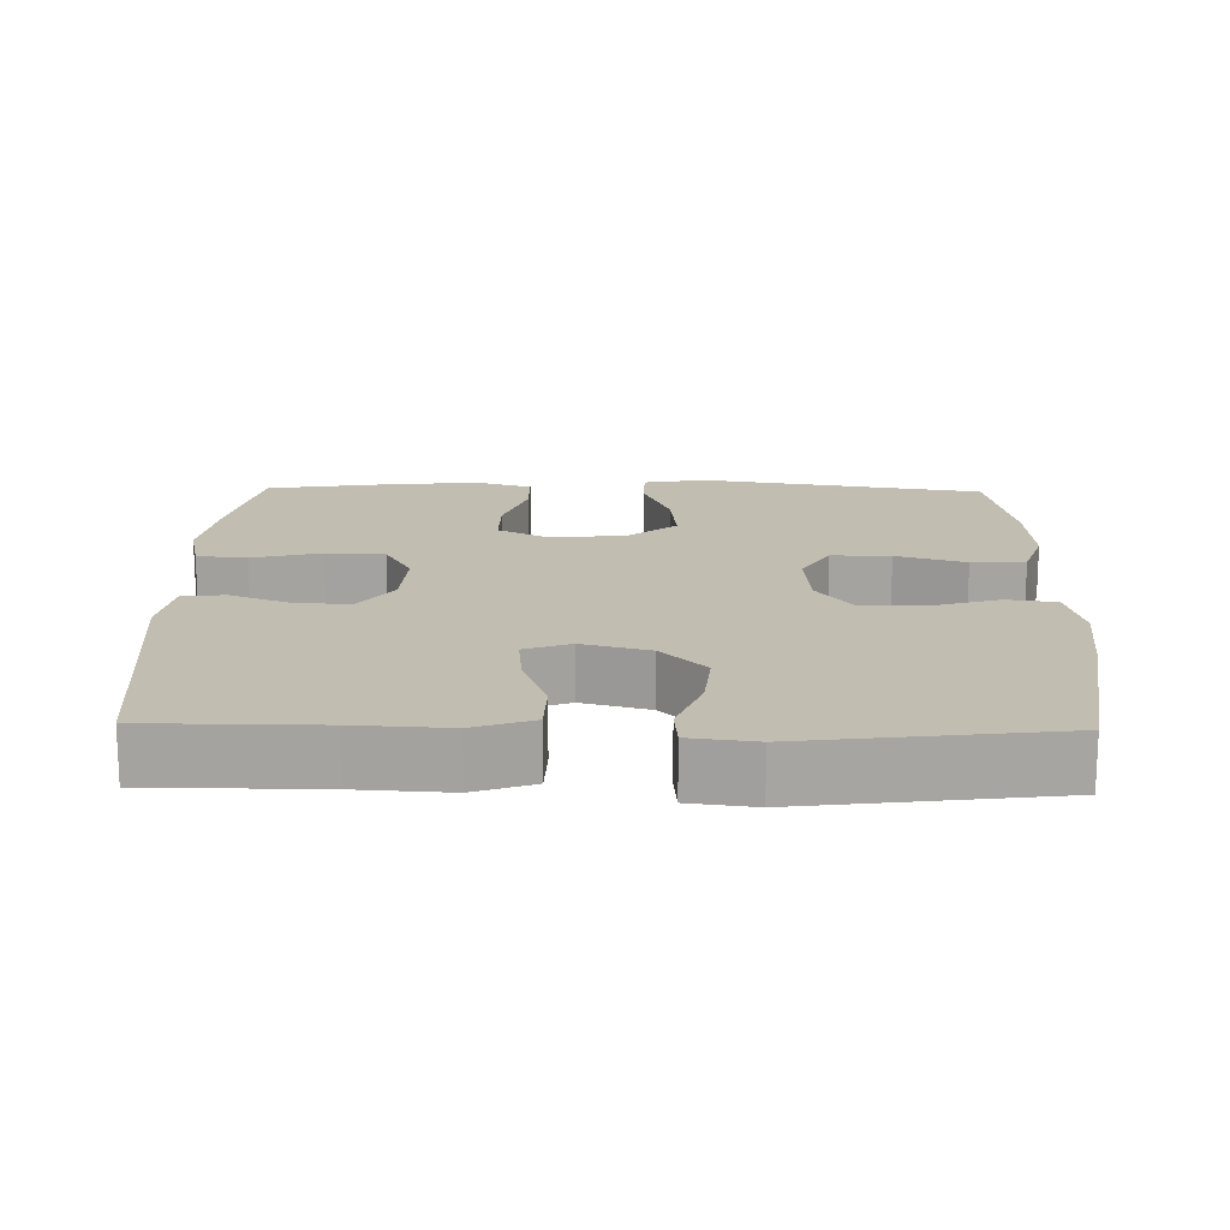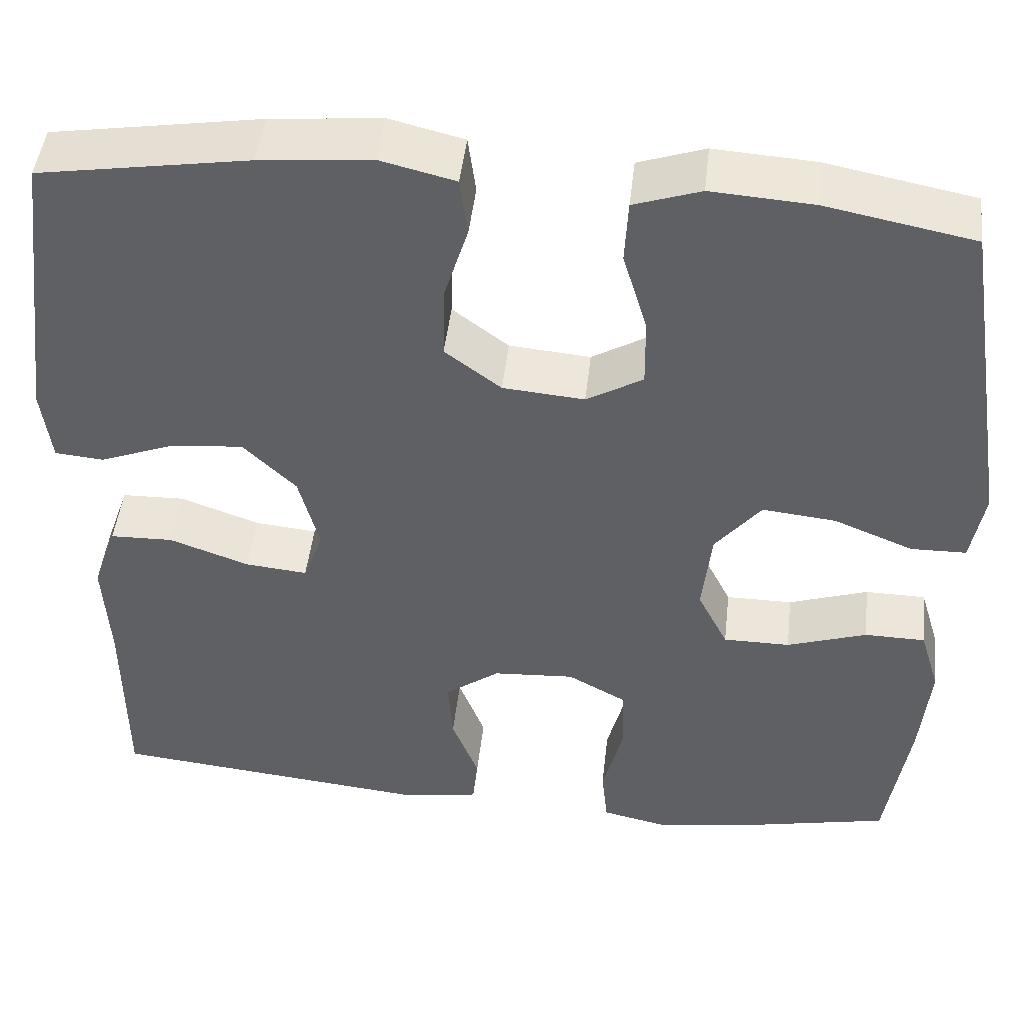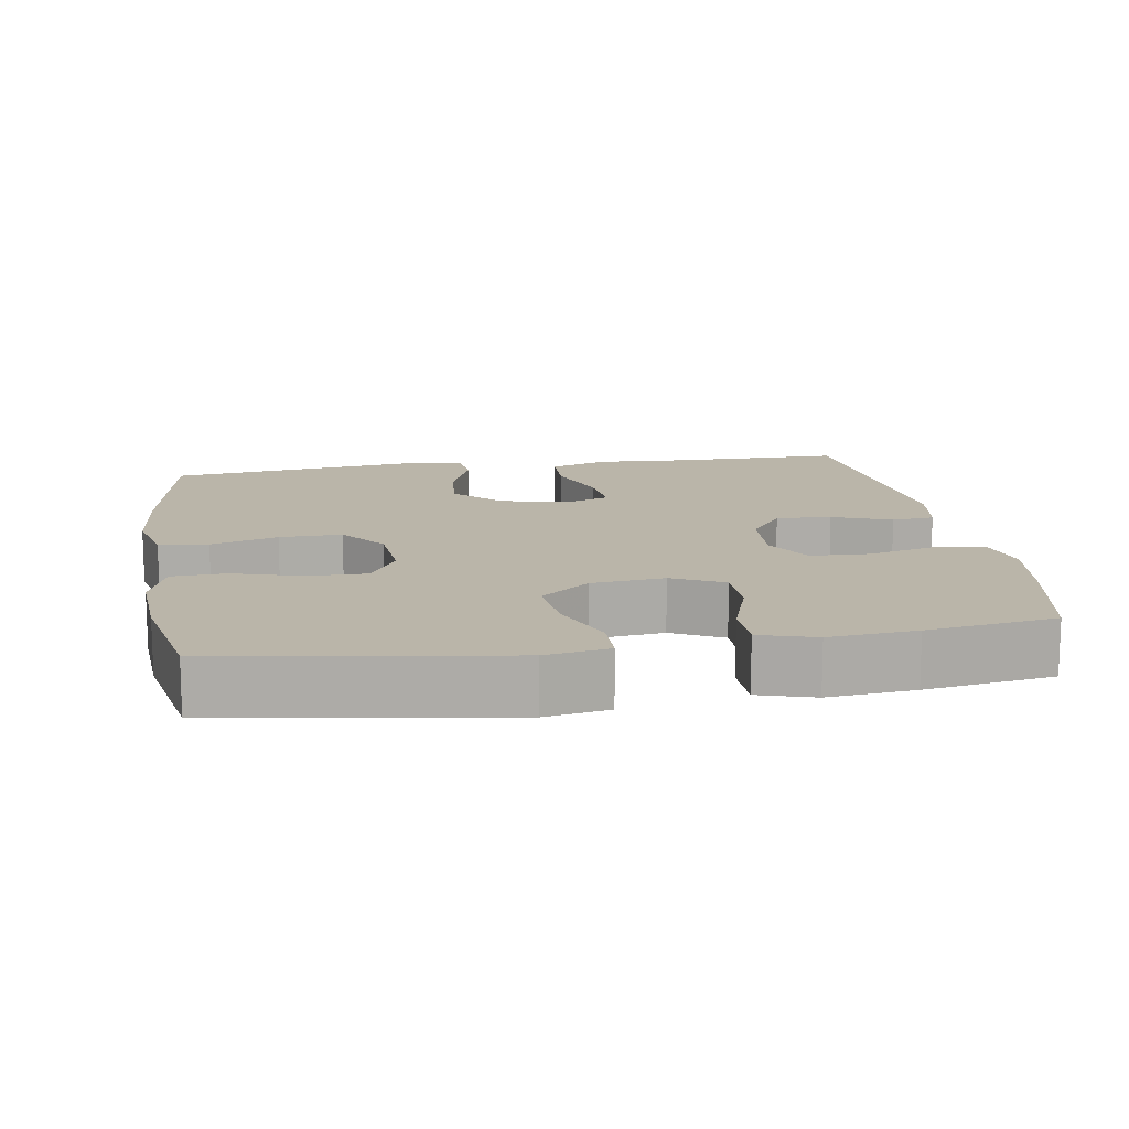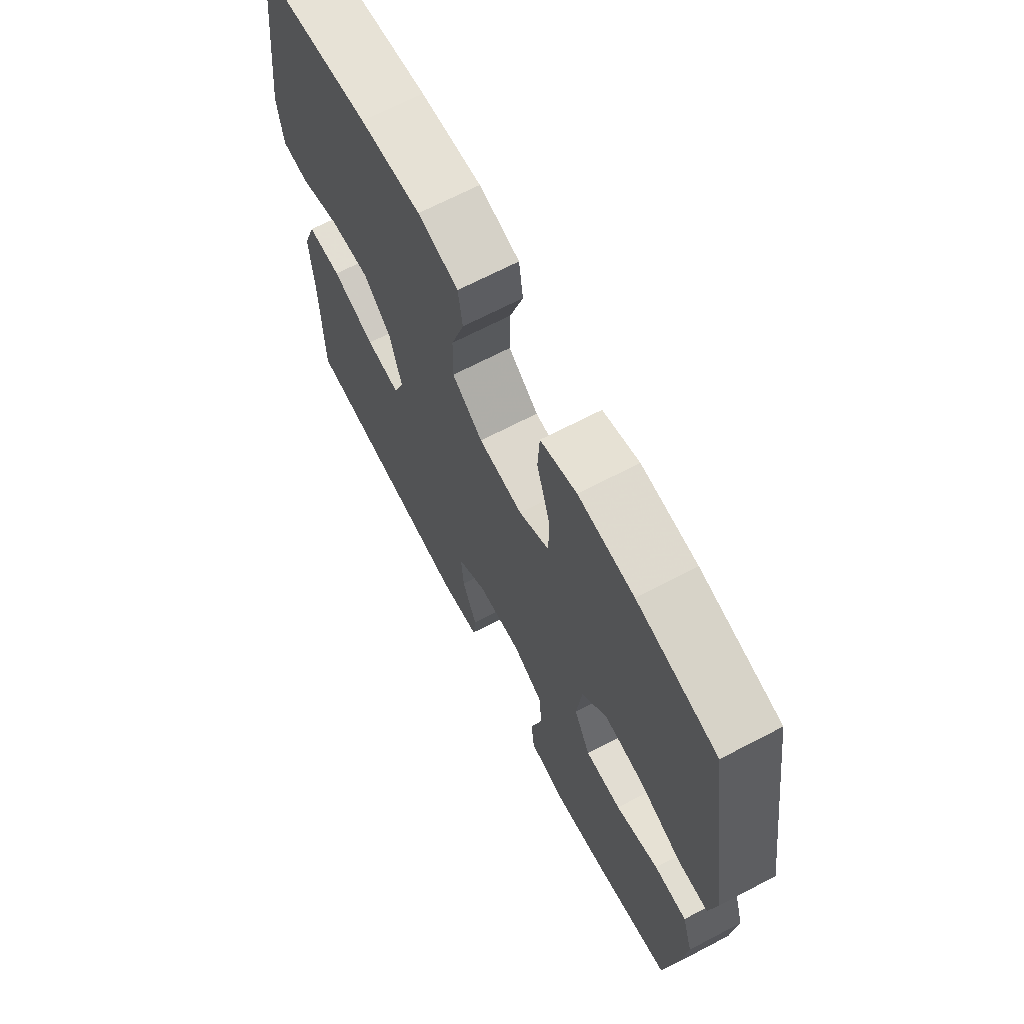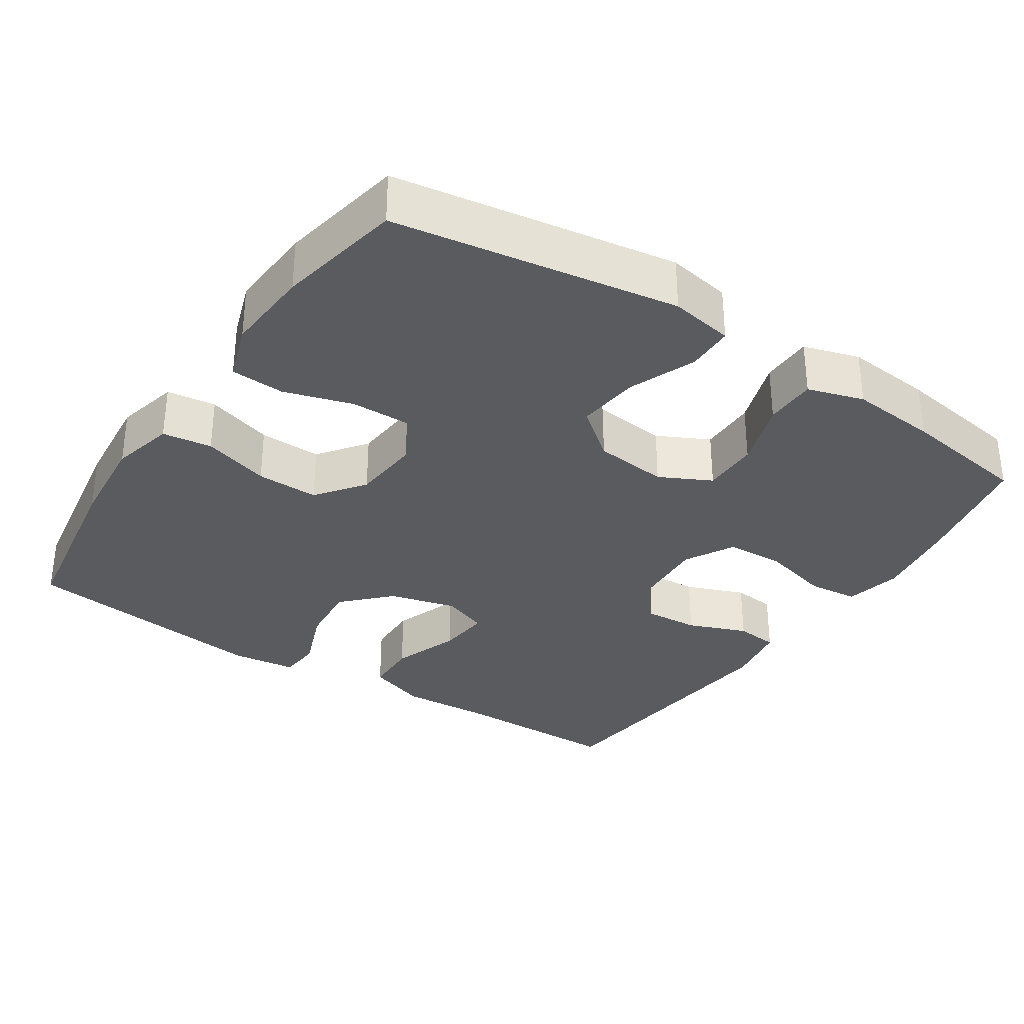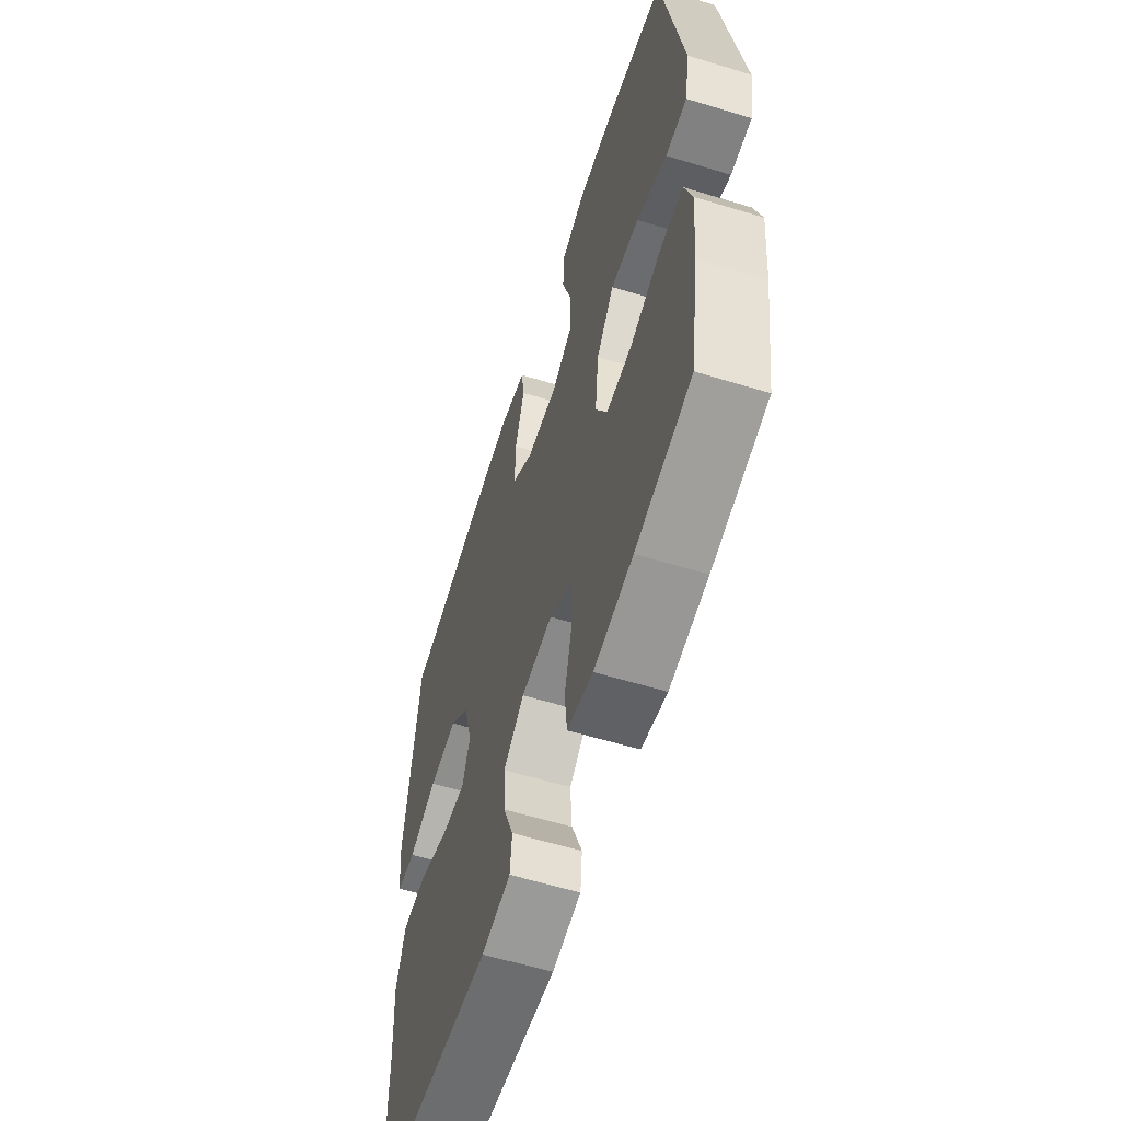
<metadata>
{"format":"obj","ext":"obj","renderer":"f3d","projection":"perspective","resolution":1024,"background":"white","views":[{"elev":16.8,"azim":-88.8,"up":"+Y"},{"elev":46.7,"azim":6.4,"up":"+Z"},{"elev":13.6,"azim":80.8,"up":"+Y"},{"elev":68.3,"azim":62.4,"up":"+Z"},{"elev":-32.8,"azim":56.6,"up":"+Y"},{"elev":-59.6,"azim":72.6,"up":"+Z"}]}
</metadata>
<code>
v -0.5 0.07 -0.5
v -0.501 0.07 -0.27
v -0.508 0.07 -0.145
v -0.48 0.07 -0.065
v -0.407 0.07 -0.063
v -0.315 0.07 -0.096
v -0.243 0.07 -0.103
v -0.22 0.07 -0.041
v -0.244 0.07 0.05
v -0.305 0.07 0.11
v -0.39 0.07 0.102
v -0.475 0.07 0.069
v -0.532 0.07 0.074
v -0.543 0.07 0.162
v -0.5 0.07 0.5
v -0.258 0.07 0.539
v -0.129 0.07 0.551
v -0.043 0.07 0.53
v -0.034 0.07 0.463
v -0.062 0.07 0.372
v -0.064 0.07 0.287
v 0.001 0.07 0.238
v 0.095 0.07 0.23
v 0.16 0.07 0.268
v 0.159 0.07 0.348
v 0.131 0.07 0.442
v 0.135 0.07 0.515
v 0.212 0.07 0.541
v 0.33 0.07 0.533
v 0.5 0.07 0.5
v 0.56 0.07 0.116
v 0.545 0.07 0.03
v 0.481 0.07 0.029
v 0.39 0.07 0.066
v 0.305 0.07 0.075
v 0.252 0.07 0.009
v 0.241 0.07 -0.091
v 0.276 0.07 -0.161
v 0.353 0.07 -0.161
v 0.445 0.07 -0.13
v 0.515 0.07 -0.131
v 0.538 0.07 -0.207
v 0.527 0.07 -0.325
v 0.5 0.07 -0.5
v 0.333 0.07 -0.535
v 0.217 0.07 -0.553
v 0.14 0.07 -0.536
v 0.133 0.07 -0.468
v 0.157 0.07 -0.375
v 0.154 0.07 -0.295
v 0.087 0.07 -0.258
v -0.007 0.07 -0.264
v -0.07 0.07 -0.31
v -0.065 0.07 -0.385
v -0.034 0.07 -0.465
v -0.04 0.07 -0.523
v -0.127 0.07 -0.538
v -0.5 0 -0.5
v -0.501 0 -0.27
v -0.508 0 -0.145
v -0.48 0 -0.065
v -0.407 0 -0.063
v -0.315 0 -0.096
v -0.243 0 -0.103
v -0.22 0 -0.041
v -0.244 0 0.05
v -0.305 0 0.11
v -0.39 0 0.102
v -0.475 0 0.069
v -0.532 0 0.074
v -0.543 0 0.162
v -0.5 0 0.5
v -0.258 0 0.539
v -0.129 0 0.551
v -0.043 0 0.53
v -0.034 0 0.463
v -0.062 0 0.372
v -0.064 0 0.287
v 0.001 0 0.238
v 0.095 0 0.23
v 0.16 0 0.268
v 0.159 0 0.348
v 0.131 0 0.442
v 0.135 0 0.515
v 0.212 0 0.541
v 0.33 0 0.533
v 0.5 0 0.5
v 0.56 0 0.116
v 0.545 0 0.03
v 0.481 0 0.029
v 0.39 0 0.066
v 0.305 0 0.075
v 0.252 0 0.009
v 0.241 0 -0.091
v 0.276 0 -0.161
v 0.353 0 -0.161
v 0.445 0 -0.13
v 0.515 0 -0.131
v 0.538 0 -0.207
v 0.527 0 -0.325
v 0.5 0 -0.5
v 0.333 0 -0.535
v 0.217 0 -0.553
v 0.14 0 -0.536
v 0.133 0 -0.468
v 0.157 0 -0.375
v 0.154 0 -0.295
v 0.087 0 -0.258
v -0.007 0 -0.264
v -0.07 0 -0.31
v -0.065 0 -0.385
v -0.034 0 -0.465
v -0.04 0 -0.523
v -0.127 0 -0.538
f 57 1 2
f 56 57 2
f 55 56 2
f 54 55 2
f 4 5 6
f 3 4 6
f 2 3 6
f 54 2 6
f 53 54 6
f 52 53 6 7
f 51 52 7 8
f 50 51 8 9
f 47 48 49
f 46 47 49
f 45 46 49
f 44 45 49
f 43 44 49
f 42 43 49
f 41 42 49
f 40 41 49
f 39 40 49
f 38 39 49 50
f 50 9 10
f 38 50 10
f 37 38 10
f 32 33 34
f 31 32 34
f 30 31 34
f 29 30 34
f 28 29 34
f 27 28 34
f 26 27 34
f 25 26 34
f 24 25 34 35
f 23 24 35 36
f 18 19 20
f 17 18 20
f 16 17 20
f 15 16 20
f 14 15 20
f 13 14 20
f 12 13 20
f 11 12 20
f 10 11 20 21
f 36 37 10
f 23 36 10
f 22 23 10
f 10 21 22
f 59 58 114
f 59 114 113
f 59 113 112
f 59 112 111
f 63 62 61
f 63 61 60
f 63 60 59
f 63 59 111
f 63 111 110
f 64 63 110 109
f 65 64 109 108
f 66 65 108 107
f 106 105 104
f 106 104 103
f 106 103 102
f 106 102 101
f 106 101 100
f 106 100 99
f 106 99 98
f 106 98 97
f 106 97 96
f 107 106 96 95
f 67 66 107
f 67 107 95
f 67 95 94
f 91 90 89
f 91 89 88
f 91 88 87
f 91 87 86
f 91 86 85
f 91 85 84
f 91 84 83
f 91 83 82
f 92 91 82 81
f 93 92 81 80
f 77 76 75
f 77 75 74
f 77 74 73
f 77 73 72
f 77 72 71
f 77 71 70
f 77 70 69
f 77 69 68
f 78 77 68 67
f 67 94 93
f 67 93 80
f 67 80 79
f 79 78 67
f 1 58 59 2
f 2 59 60 3
f 3 60 61 4
f 4 61 62 5
f 5 62 63 6
f 6 63 64 7
f 7 64 65 8
f 8 65 66 9
f 9 66 67 10
f 10 67 68 11
f 11 68 69 12
f 12 69 70 13
f 13 70 71 14
f 14 71 72 15
f 15 72 73 16
f 16 73 74 17
f 17 74 75 18
f 18 75 76 19
f 19 76 77 20
f 20 77 78 21
f 21 78 79 22
f 22 79 80 23
f 23 80 81 24
f 24 81 82 25
f 25 82 83 26
f 26 83 84 27
f 27 84 85 28
f 28 85 86 29
f 29 86 87 30
f 30 87 88 31
f 31 88 89 32
f 32 89 90 33
f 33 90 91 34
f 34 91 92 35
f 35 92 93 36
f 36 93 94 37
f 37 94 95 38
f 38 95 96 39
f 39 96 97 40
f 40 97 98 41
f 41 98 99 42
f 42 99 100 43
f 43 100 101 44
f 44 101 102 45
f 45 102 103 46
f 46 103 104 47
f 47 104 105 48
f 48 105 106 49
f 49 106 107 50
f 50 107 108 51
f 51 108 109 52
f 52 109 110 53
f 53 110 111 54
f 54 111 112 55
f 55 112 113 56
f 56 113 114 57
f 57 114 58 1

</code>
